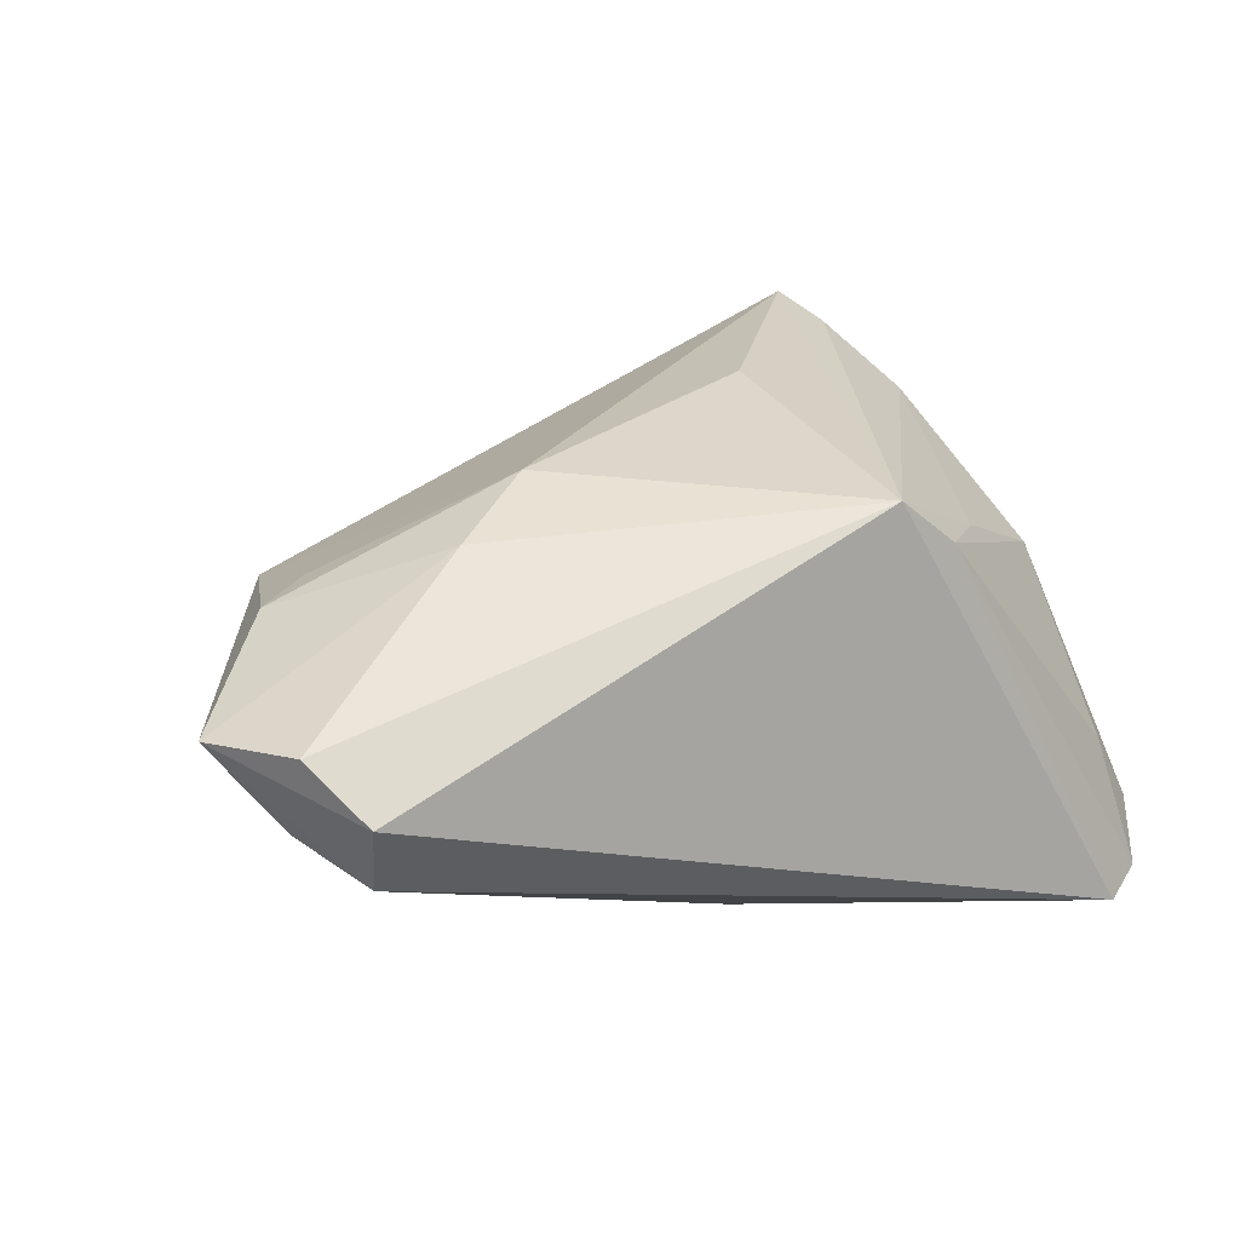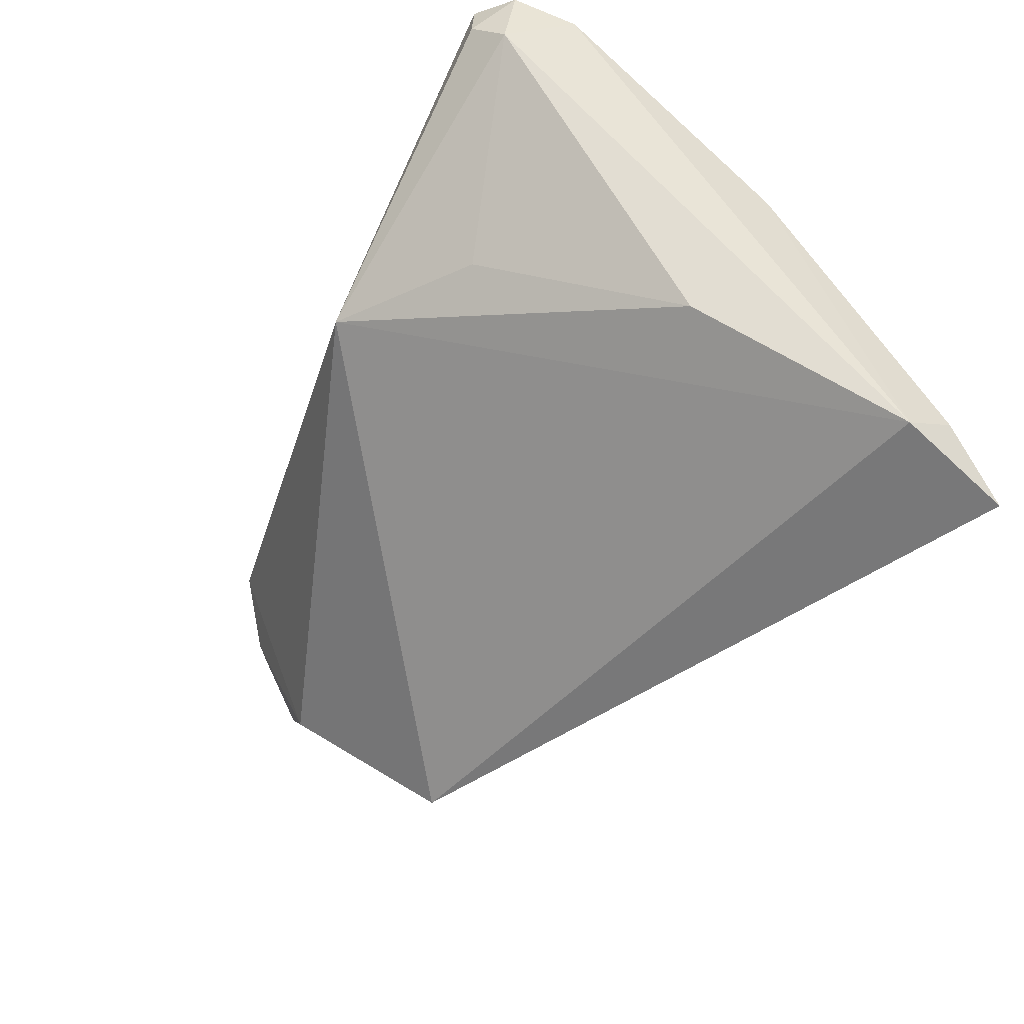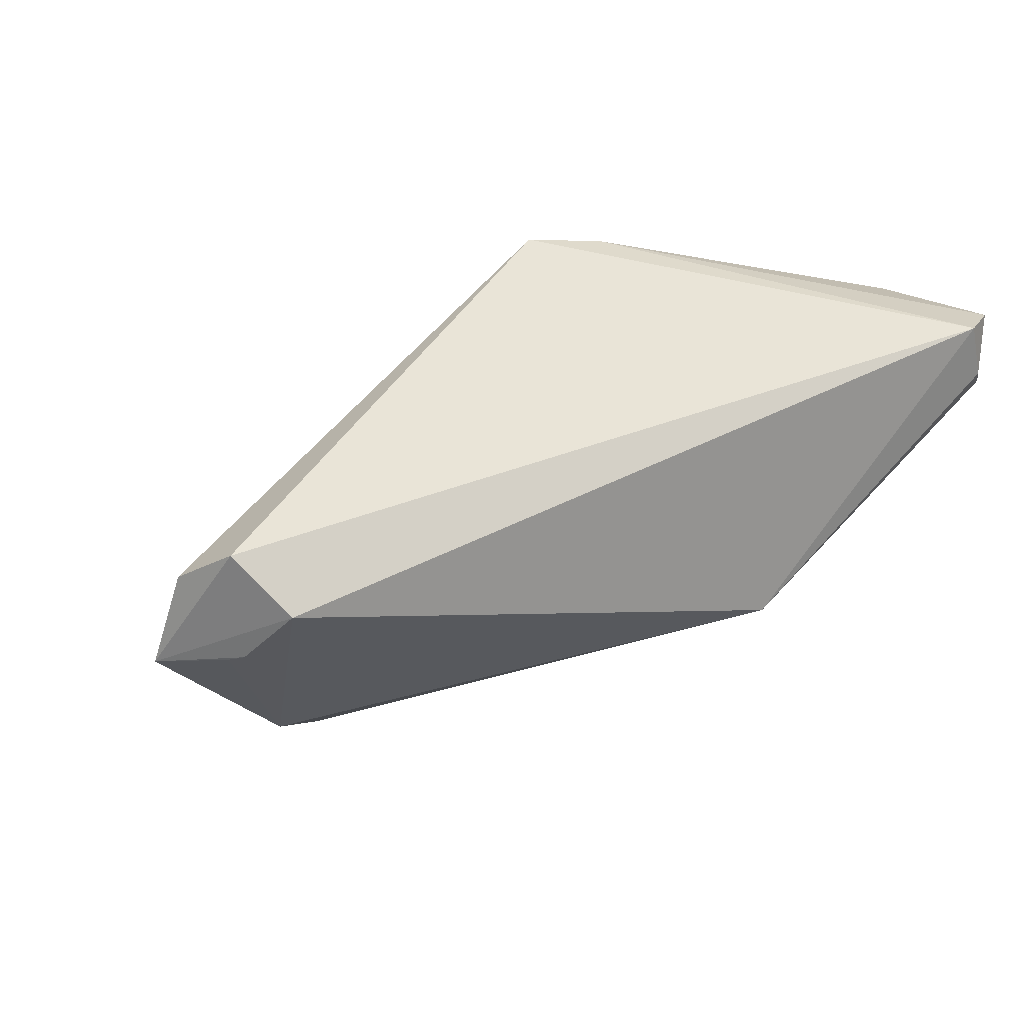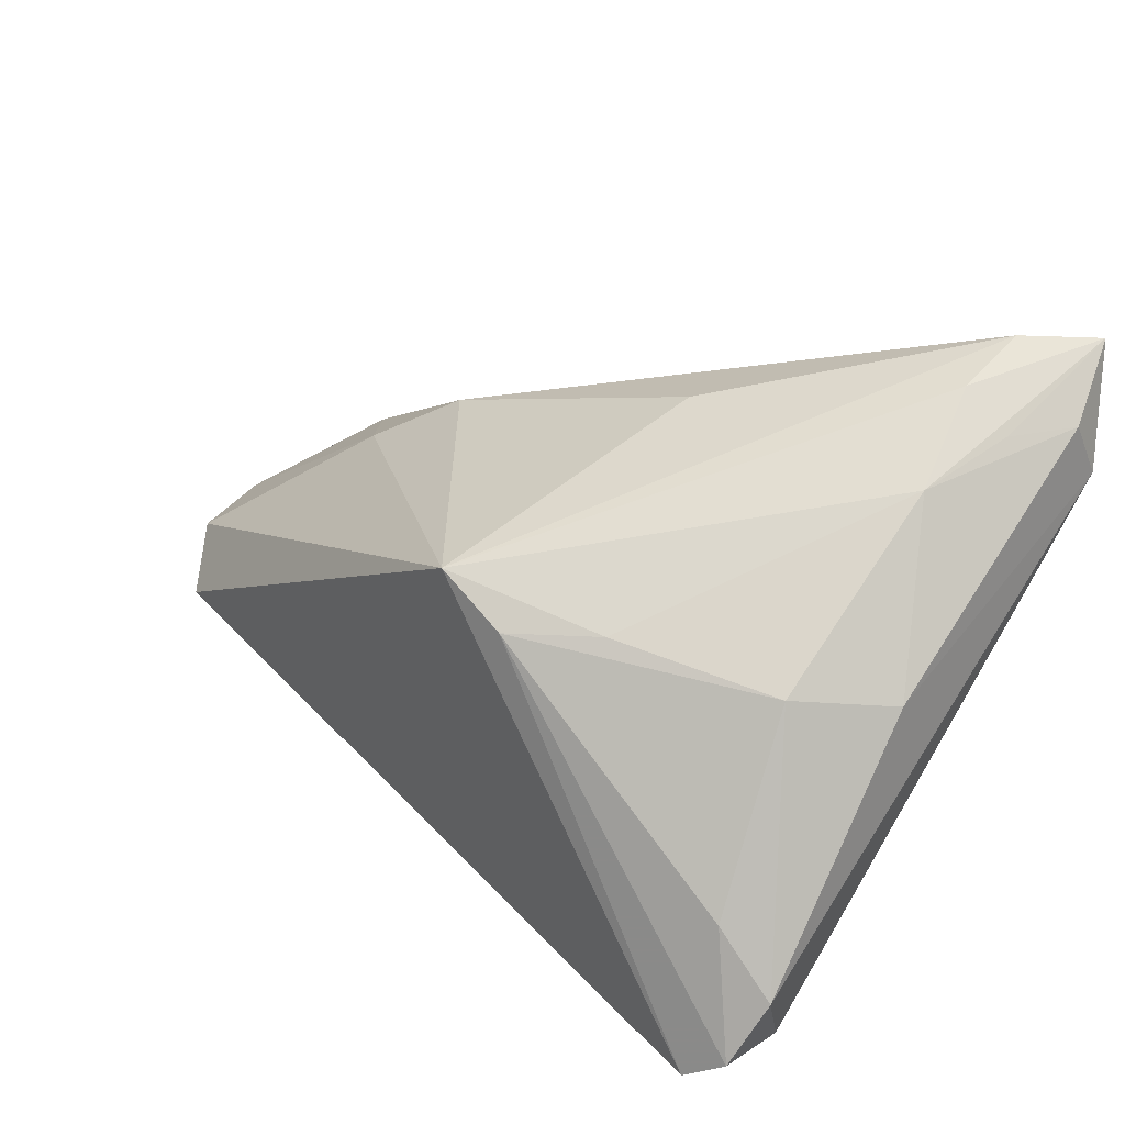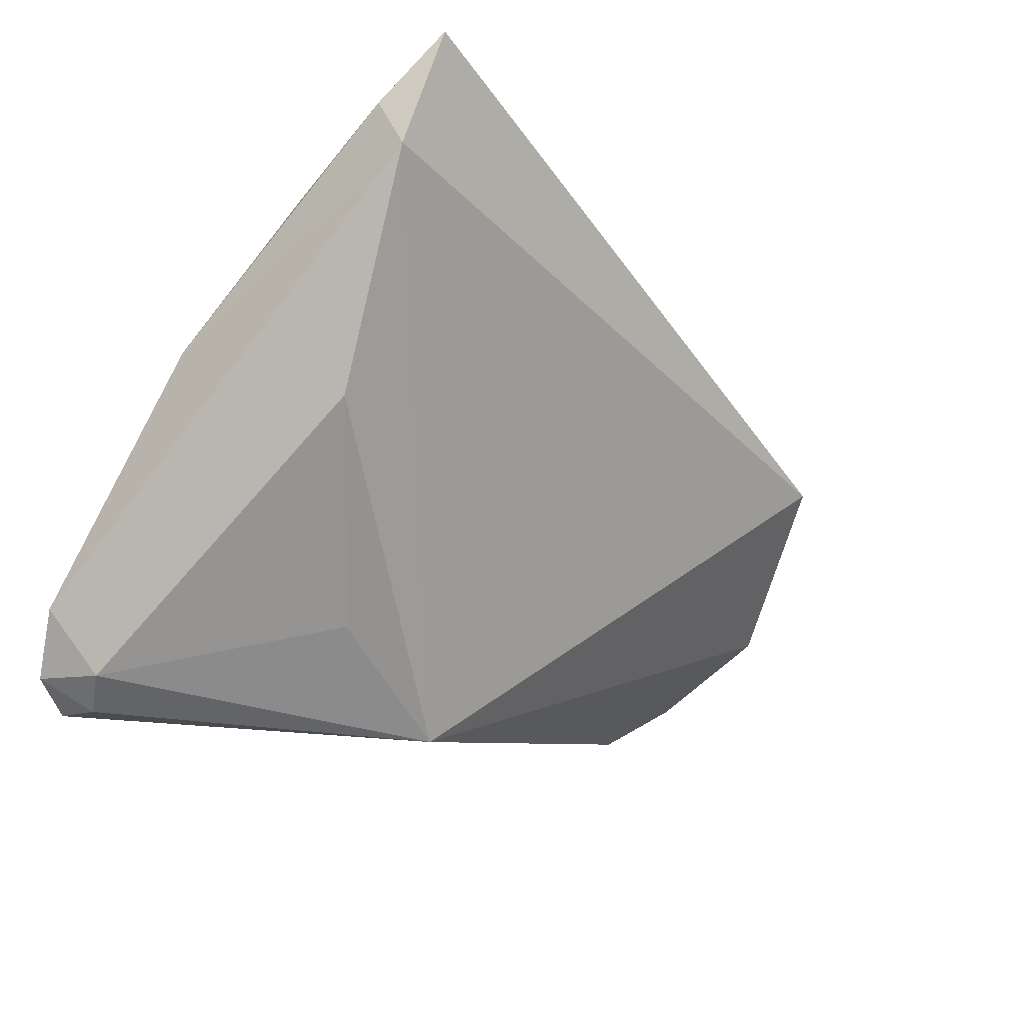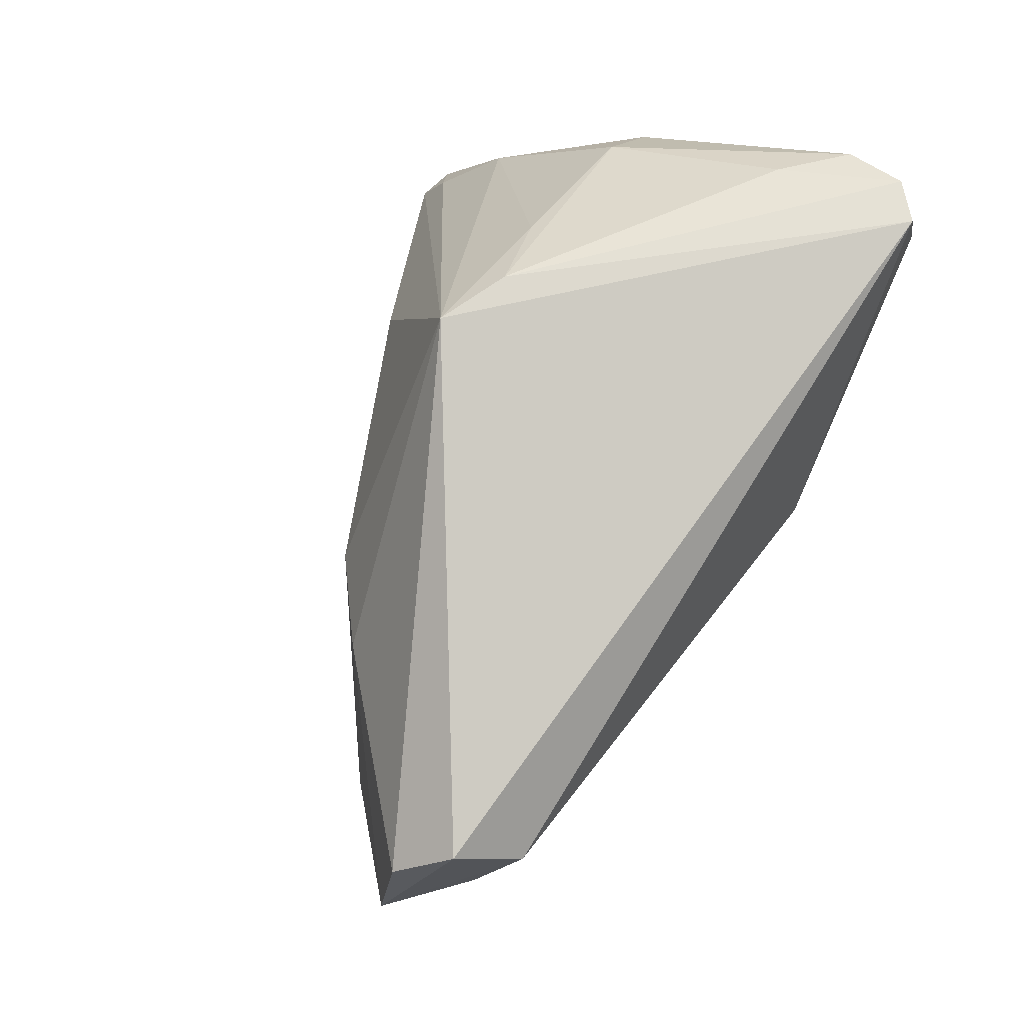
<metadata>
{"format":"obj","ext":"obj","renderer":"f3d","projection":"perspective","resolution":1024,"background":"white","views":[{"elev":8.8,"azim":-39.1,"up":"+Y"},{"elev":-49.2,"azim":59.7,"up":"+Z"},{"elev":37.2,"azim":-32.0,"up":"+Z"},{"elev":26.8,"azim":43.7,"up":"+Y"},{"elev":-21.3,"azim":127.9,"up":"+Y"},{"elev":76.8,"azim":-66.0,"up":"+Z"}]}
</metadata>
<code>
v 0.001229 0.01629 0.02717
v 0.03314 0.03209 -0.01803
v -0.05721 -0.0116 0.003243
v 0.03644 -0.01286 0.02345
v -0.03847 0.00629 -0.02975
v -0.0559 -0.01335 0.004338
v 0.03938 -0.02825 0.01702
v 0.03525 -0.03023 0.02717
v 0.03589 0.02449 -0.007725
v 0.03529 0.008202 0.01284
v 0.01827 0.01205 0.02065
v 0.04234 0.02783 -0.02564
v 0.009158 0.01151 0.02682
v -0.03561 0.0125 0.003501
v -0.05013 -0.008273 -0.01335
v -0.04328 0.008418 -0.01316
v -0.0552 -0.01066 0.01701
v 0.004755 -0.03174 -0.002486
v -0.02492 0.01892 -0.0007507
v -0.05928 -0.004382 0.01143
v -0.05157 -0.0179 0.01151
v -0.04984 0.005974 -0.01068
v 0.007382 0.02762 -0.004117
v 0.03592 -0.001943 -0.01607
v 0.04003 -0.02714 0.02585
v 0.03848 0.02787 -0.01816
v 0.04012 0.03502 -0.03307
v 0.03345 0.03546 -0.02622
v -0.06326 -0.004012 0.0001625
v 0.0363 -0.03107 0.02076
v 0.04248 0.006155 0.002807
v 0.04248 0.02143 -0.02936
v 0.04248 -0.02018 0.0222
v 0.02109 -0.02194 -0.003662
f 32 18 5
f 18 8 21
f 6 21 29
f 8 1 17
f 17 21 8
f 1 20 17
f 29 21 17
f 17 20 29
f 24 18 32
f 32 7 24
f 30 8 18
f 18 7 30
f 22 5 29
f 22 16 5
f 18 21 15
f 21 6 15
f 15 5 18
f 29 5 15
f 34 7 18
f 18 24 34
f 34 24 7
f 32 5 27
f 5 28 27
f 5 16 19
f 19 28 5
f 16 22 19
f 8 30 25
f 25 30 7
f 13 4 10
f 13 25 4
f 13 1 8
f 8 25 13
f 3 6 29
f 29 15 3
f 3 15 6
f 2 28 1
f 1 9 2
f 2 27 28
f 9 27 2
f 26 27 9
f 1 28 23
f 23 19 1
f 28 19 23
f 14 20 1
f 1 19 14
f 29 20 14
f 14 22 29
f 14 19 22
f 33 7 32
f 33 25 7
f 10 4 33
f 4 25 33
f 1 13 11
f 11 13 10
f 11 9 1
f 10 9 11
f 10 33 31
f 31 9 10
f 31 33 32
f 12 26 9
f 9 31 12
f 27 26 12
f 32 27 12
f 12 31 32

</code>
